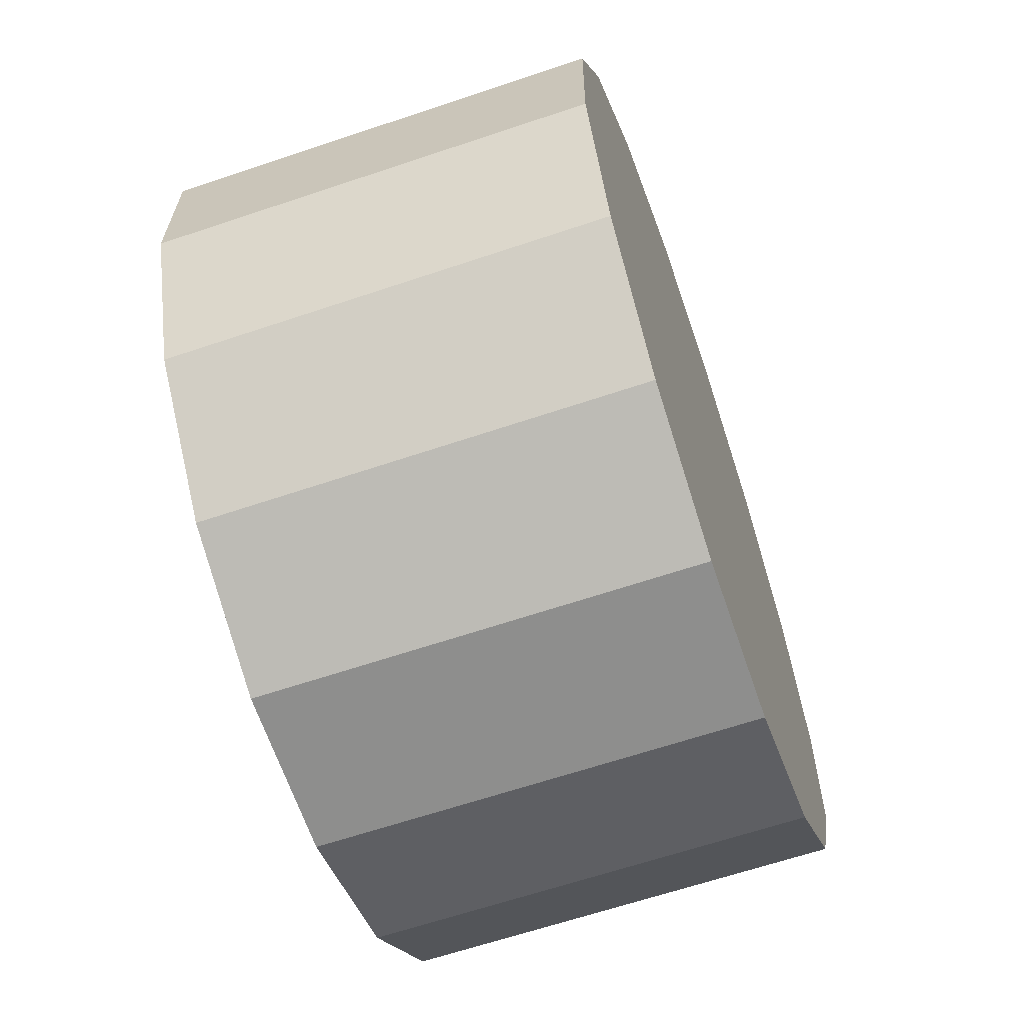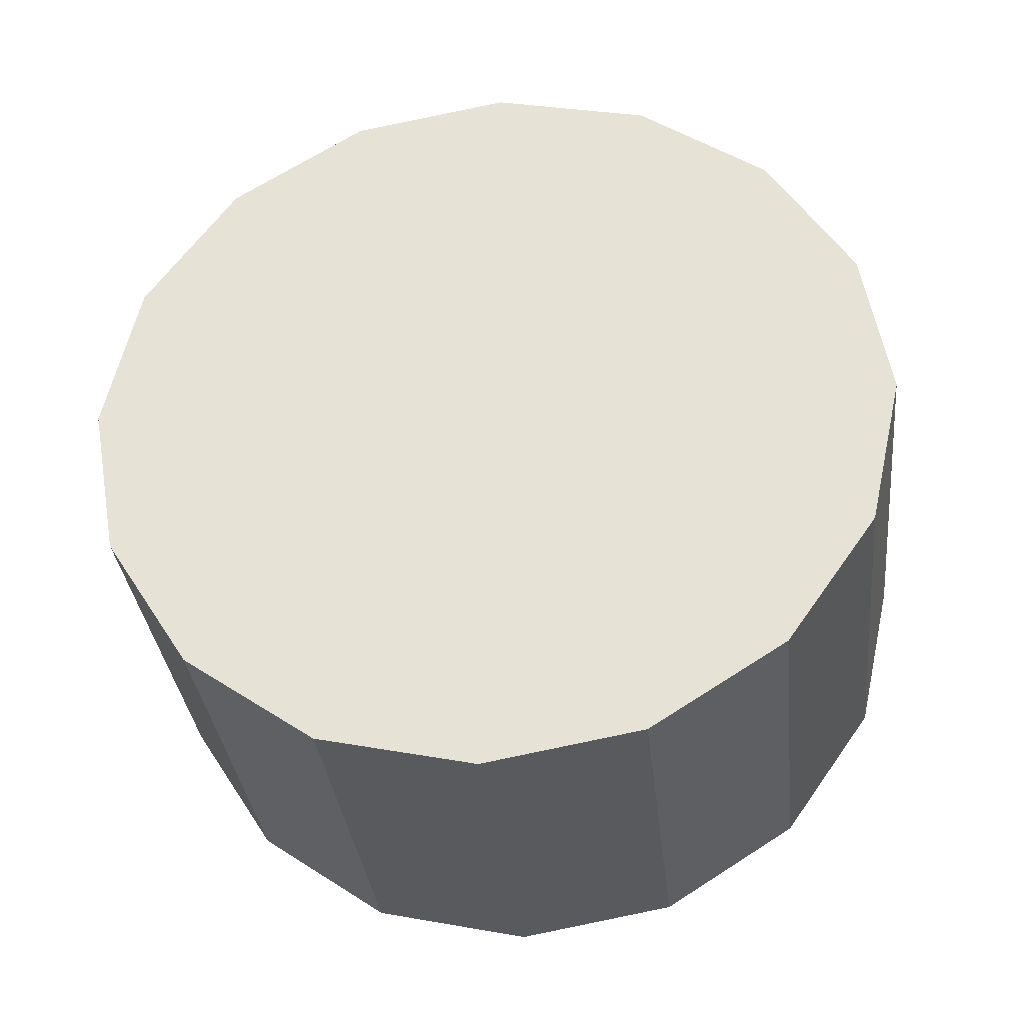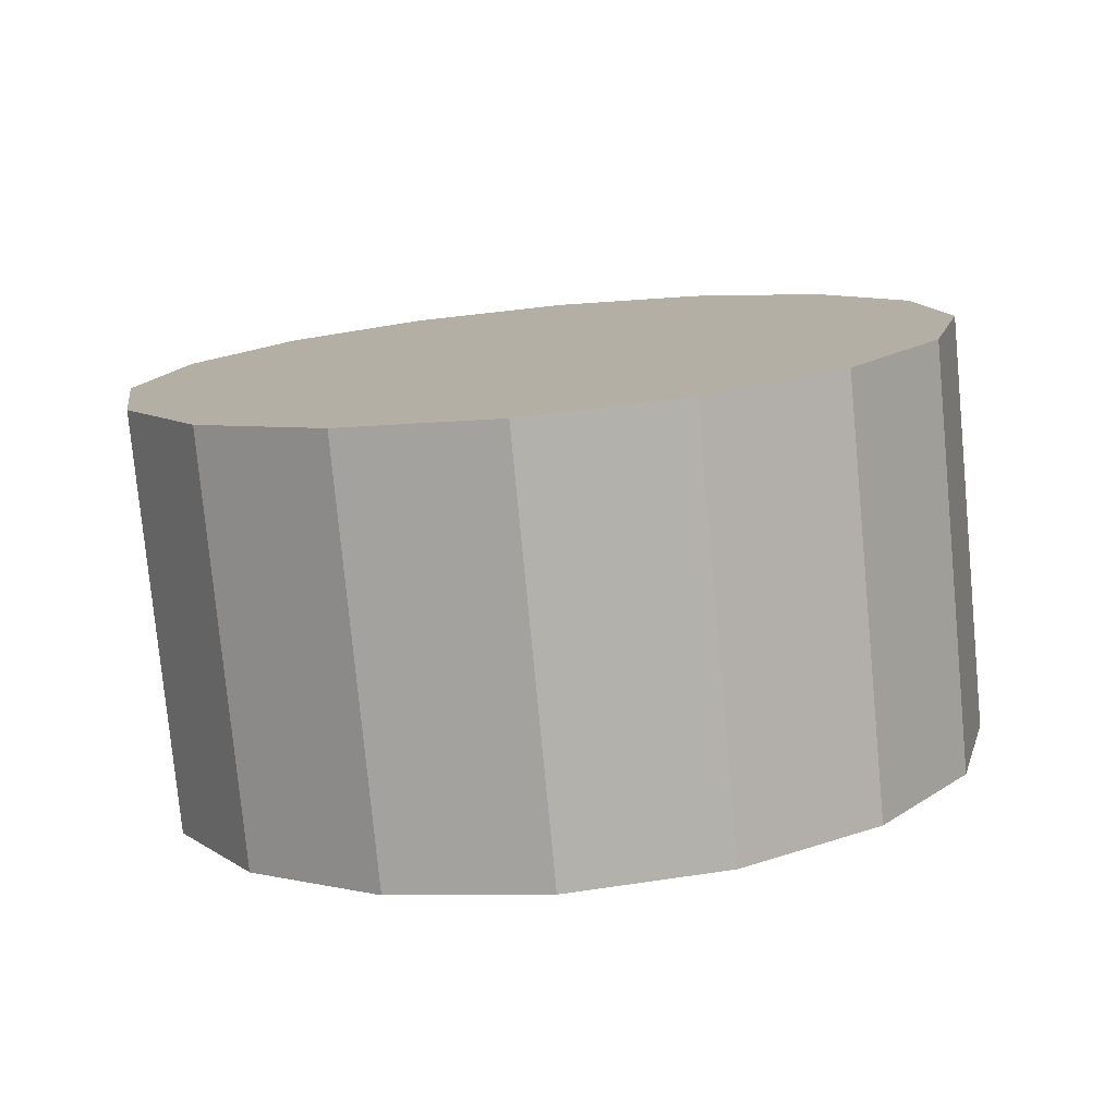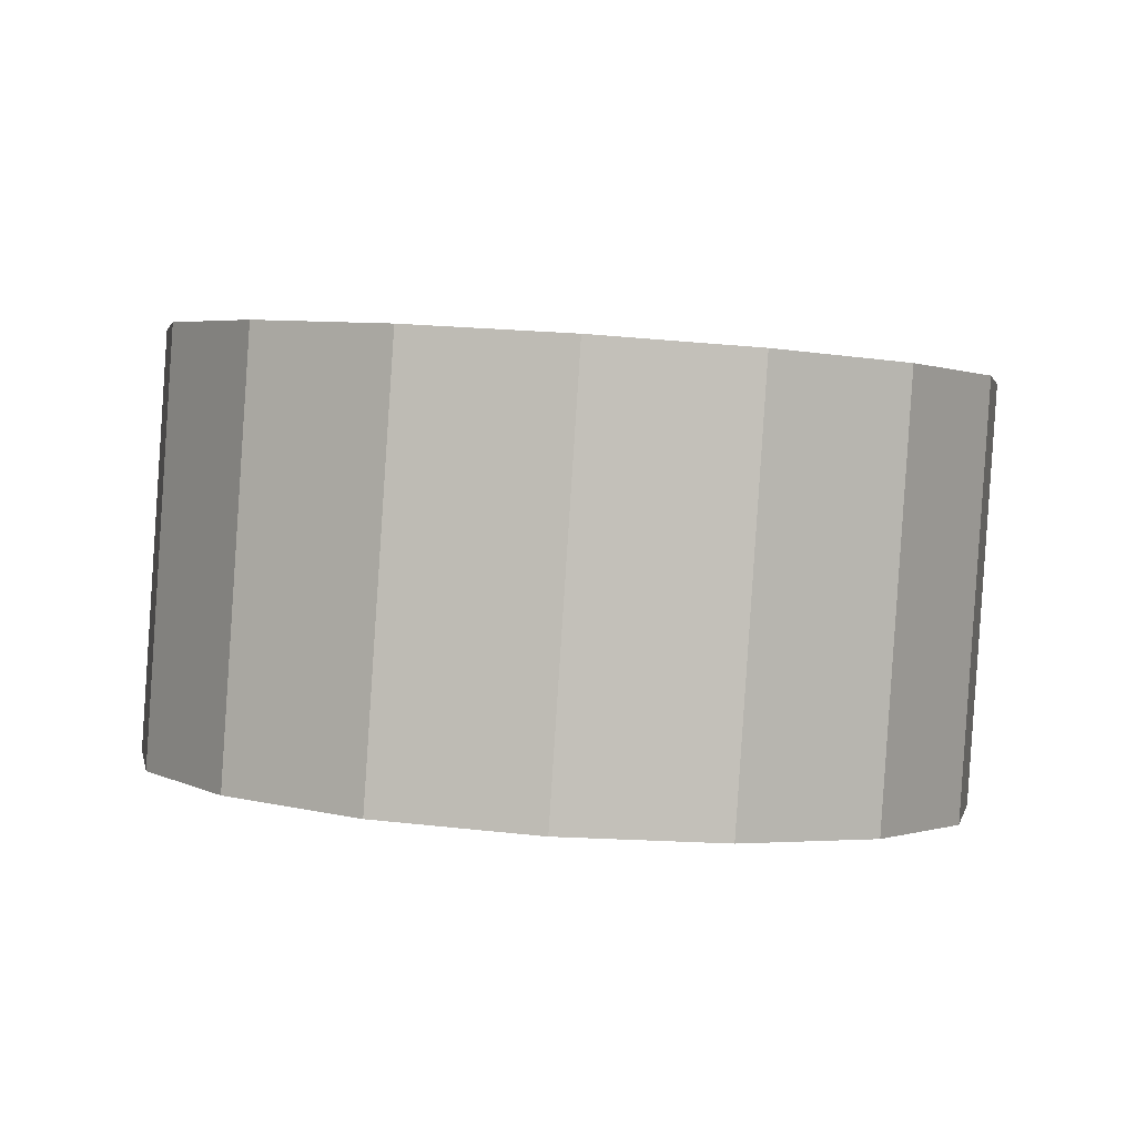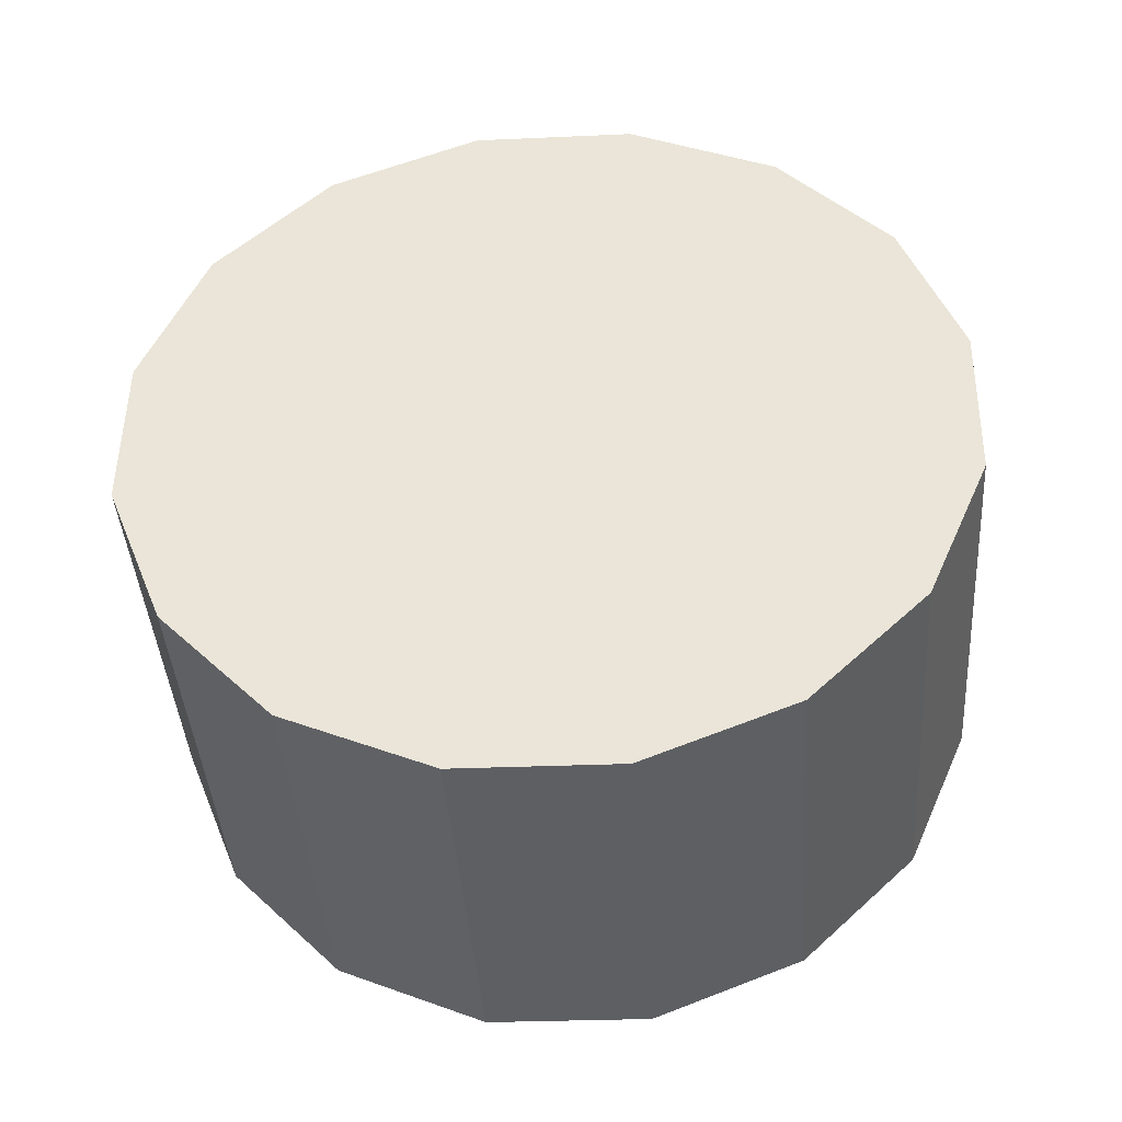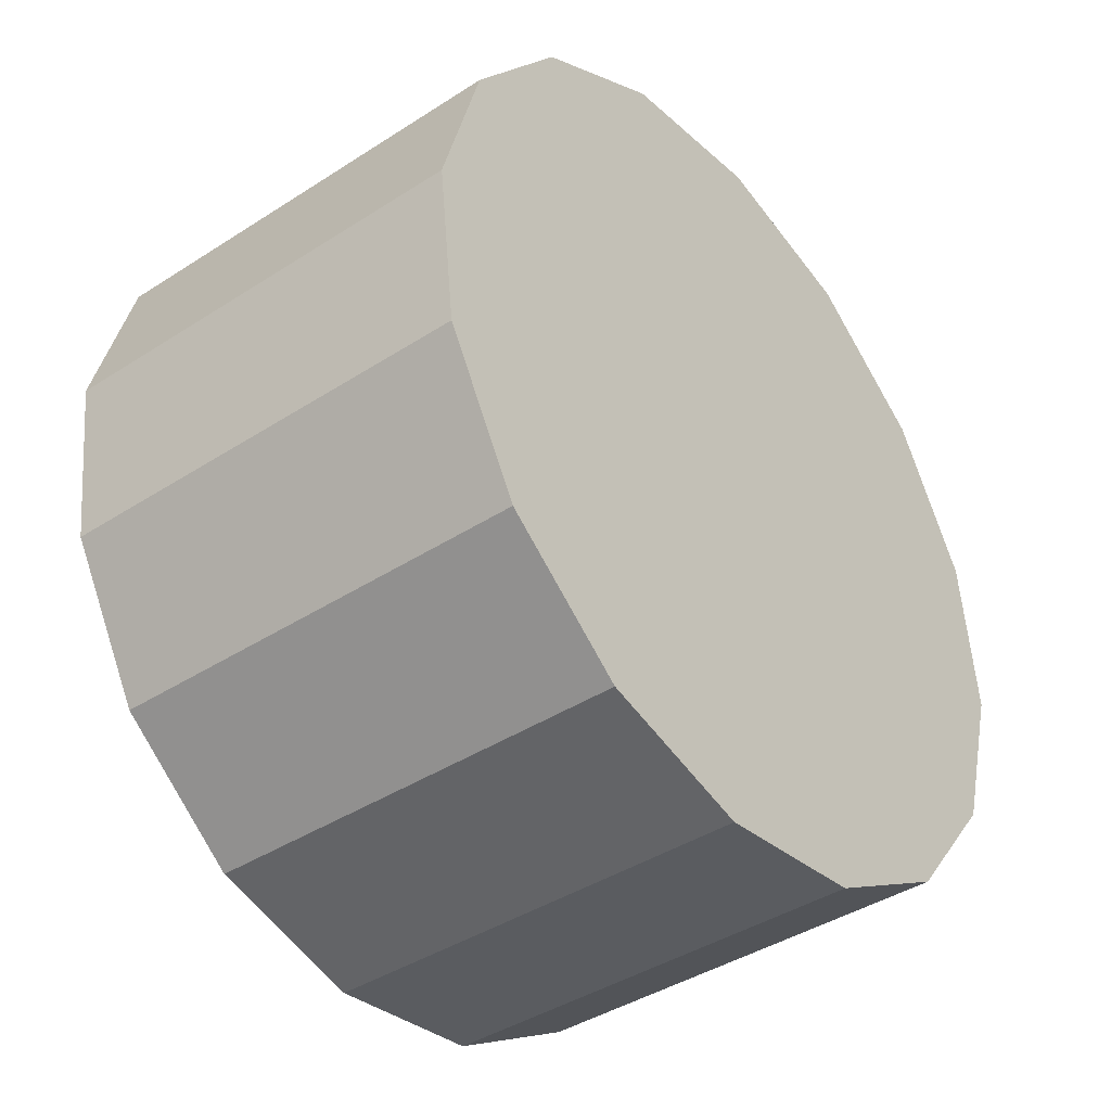
<metadata>
{"format":"obj","ext":"obj","renderer":"f3d","projection":"perspective","resolution":1024,"background":"white","views":[{"elev":-78.3,"azim":-67.9,"up":"+Z"},{"elev":56.6,"azim":45.2,"up":"+Y"},{"elev":9.3,"azim":24.4,"up":"+Y"},{"elev":6.9,"azim":179.4,"up":"+Y"},{"elev":54.2,"azim":100.9,"up":"+Y"},{"elev":-47.7,"azim":-47.7,"up":"+Z"}]}
</metadata>
<code>
o Cylinder.059_Cylinder.1848
v -1.728 2.525 1.718
v -1.596 0.5359 1.553
v -0.9809 2.561 1.884
v -0.8484 0.572 1.719
v -0.2284 2.622 1.752
v -0.09588 0.6331 1.587
v 0.4146 2.699 1.342
v 0.5471 0.71 1.177
v 0.8502 2.78 0.7167
v 0.9828 0.7909 0.5515
v 1.012 2.852 -0.02895
v 1.145 0.8636 -0.1941
v 0.8758 2.906 -0.7813
v 1.008 0.917 -0.9464
v 0.4618 2.932 -1.426
v 0.5944 0.9429 -1.591
v -0.1667 2.926 -1.864
v -0.03419 0.9374 -2.029
v -0.9142 2.89 -2.03
v -0.7816 0.9014 -2.195
v -1.667 2.829 -1.898
v -1.534 0.8403 -2.063
v -2.31 2.752 -1.488
v -2.177 0.7634 -1.653
v -2.745 2.671 -0.8628
v -2.613 0.6824 -1.028
v -2.907 2.598 -0.1172
v -2.775 0.6097 -0.2823
v -2.771 2.545 0.6351
v -2.638 0.5563 0.47
v -2.357 2.519 1.28
v -2.224 0.5304 1.115
f 2 3 1
f 4 5 3
f 6 7 5
f 8 9 7
f 10 11 9
f 12 13 11
f 14 15 13
f 16 17 15
f 18 19 17
f 20 21 19
f 22 23 21
f 24 25 23
f 26 27 25
f 28 29 27
f 22 14 6
f 30 31 29
f 32 1 31
f 7 15 23
f 2 4 3
f 4 6 5
f 6 8 7
f 8 10 9
f 10 12 11
f 12 14 13
f 14 16 15
f 16 18 17
f 18 20 19
f 20 22 21
f 22 24 23
f 24 26 25
f 26 28 27
f 28 30 29
f 6 4 2
f 2 32 30
f 30 28 26
f 26 24 22
f 22 20 18
f 18 16 14
f 14 12 10
f 10 8 6
f 6 2 22
f 2 30 22
f 30 26 22
f 22 18 14
f 14 10 6
f 30 32 31
f 32 2 1
f 31 1 3
f 3 5 31
f 5 7 31
f 7 9 11
f 11 13 7
f 13 15 7
f 15 17 23
f 17 19 23
f 19 21 23
f 23 25 27
f 27 29 31
f 23 27 31
f 31 7 23

</code>
